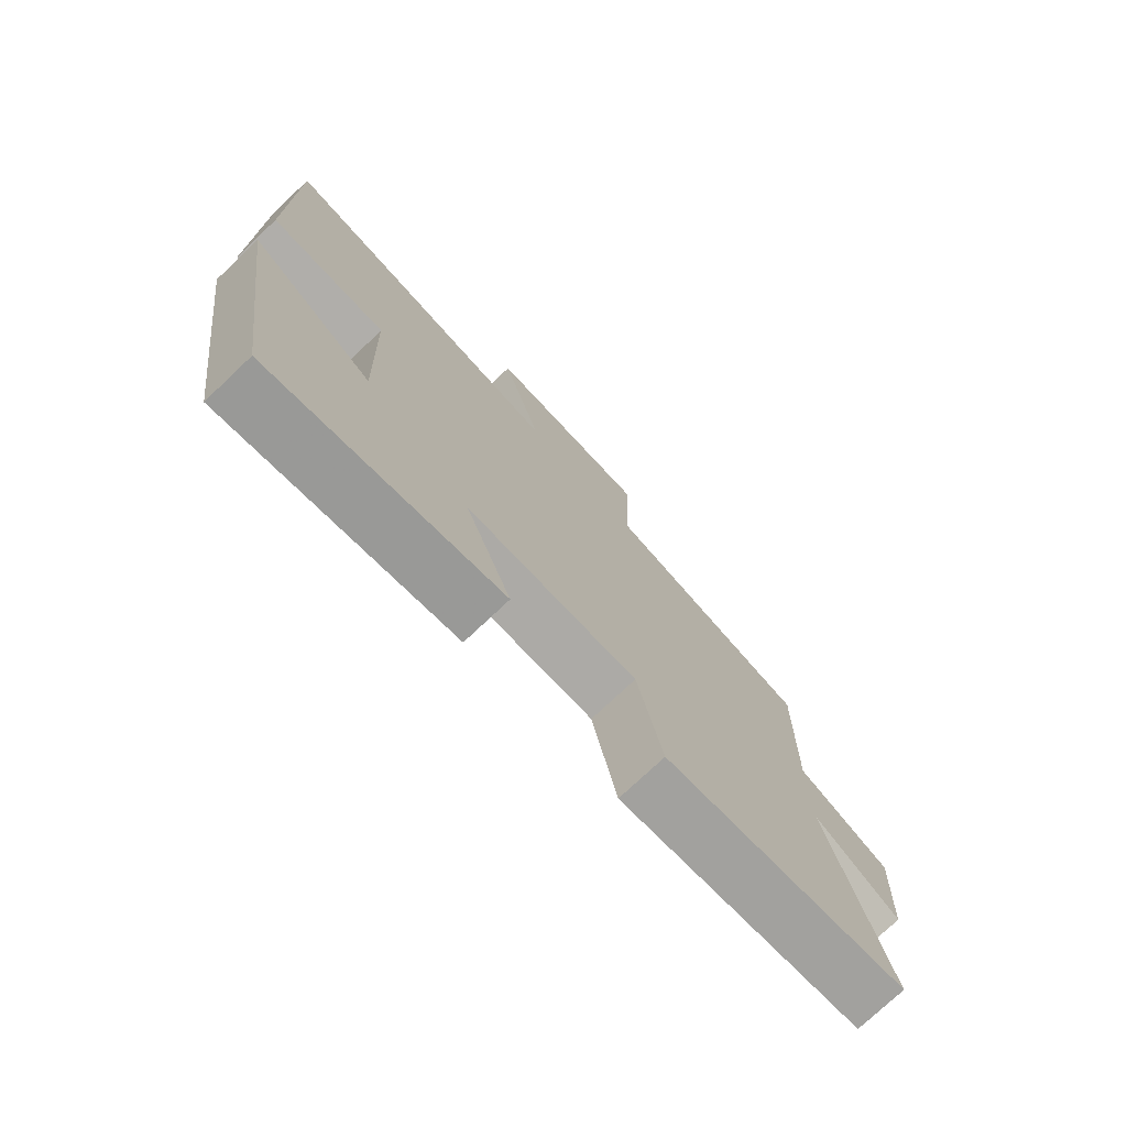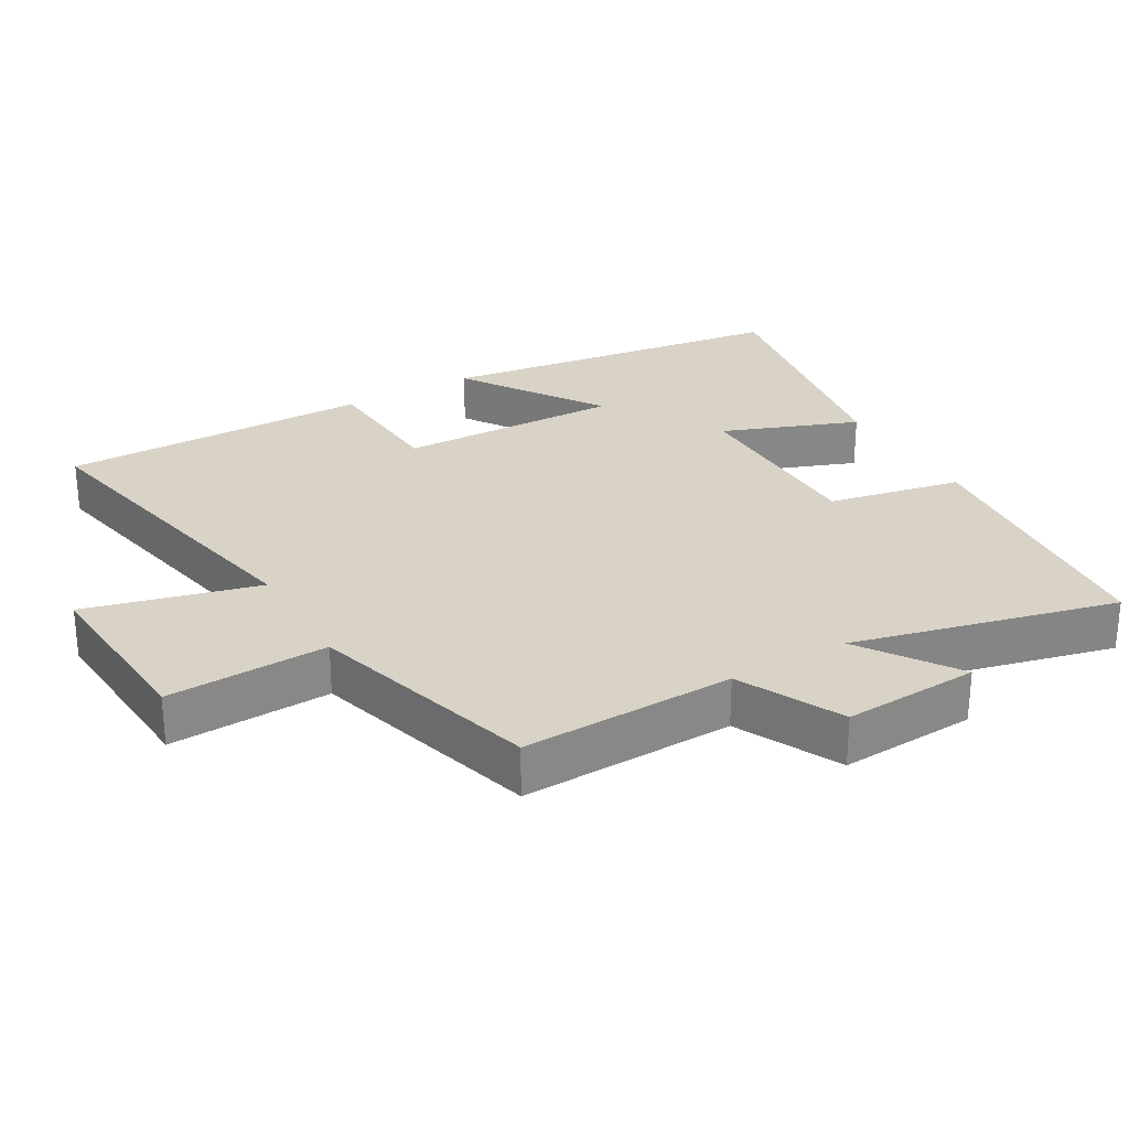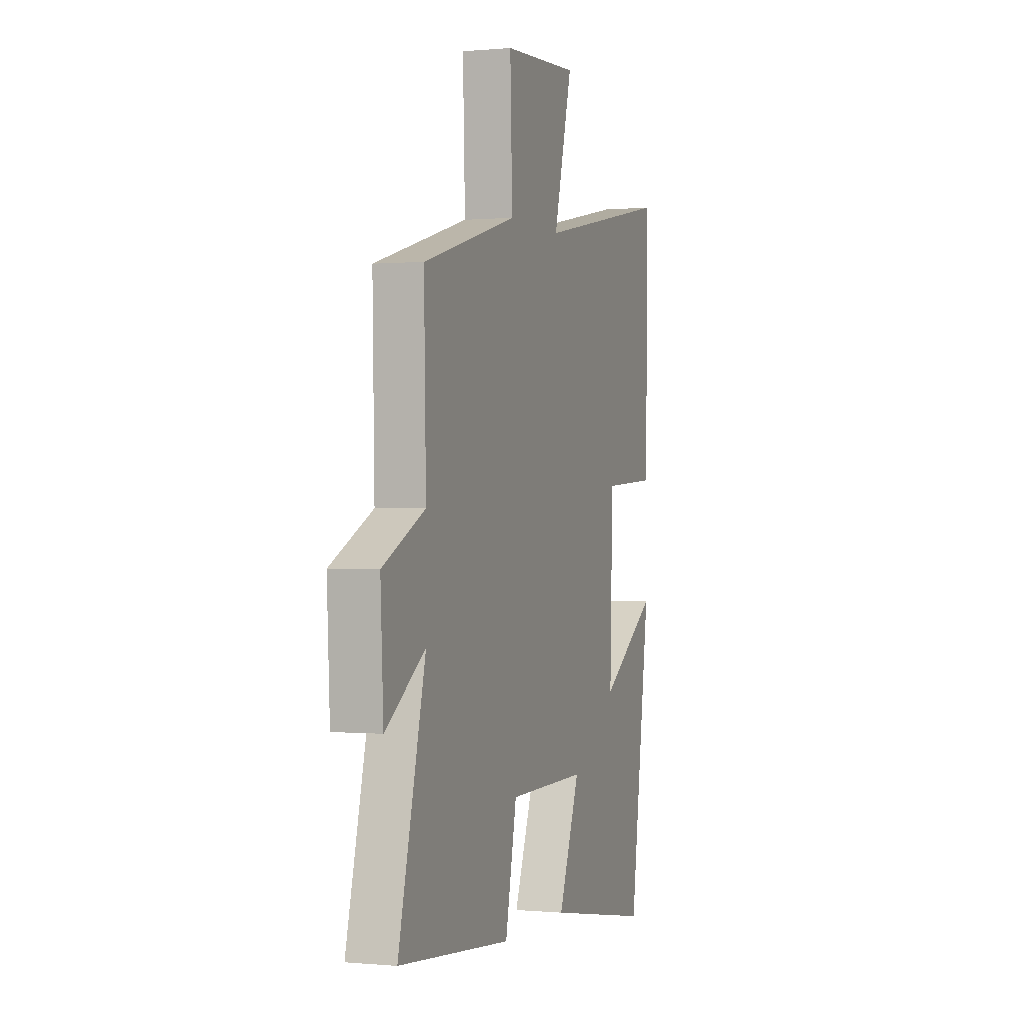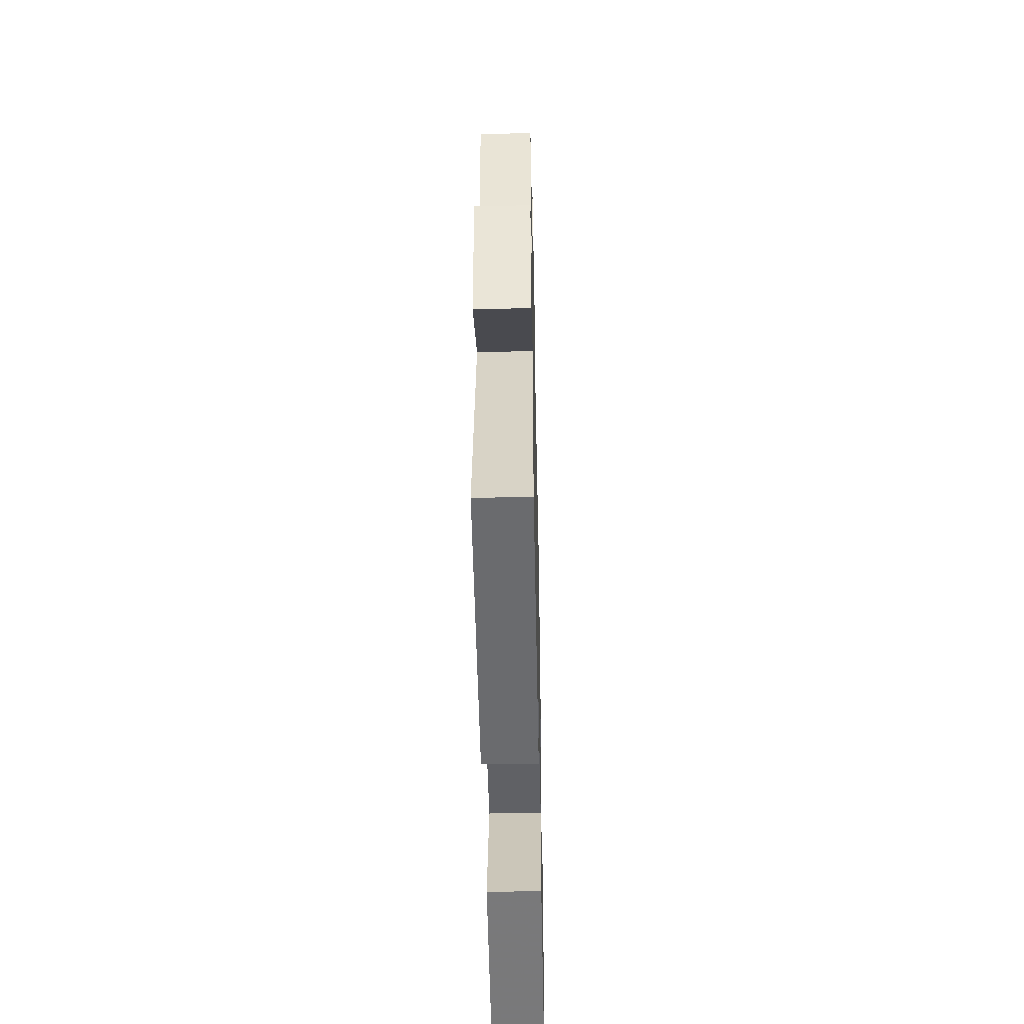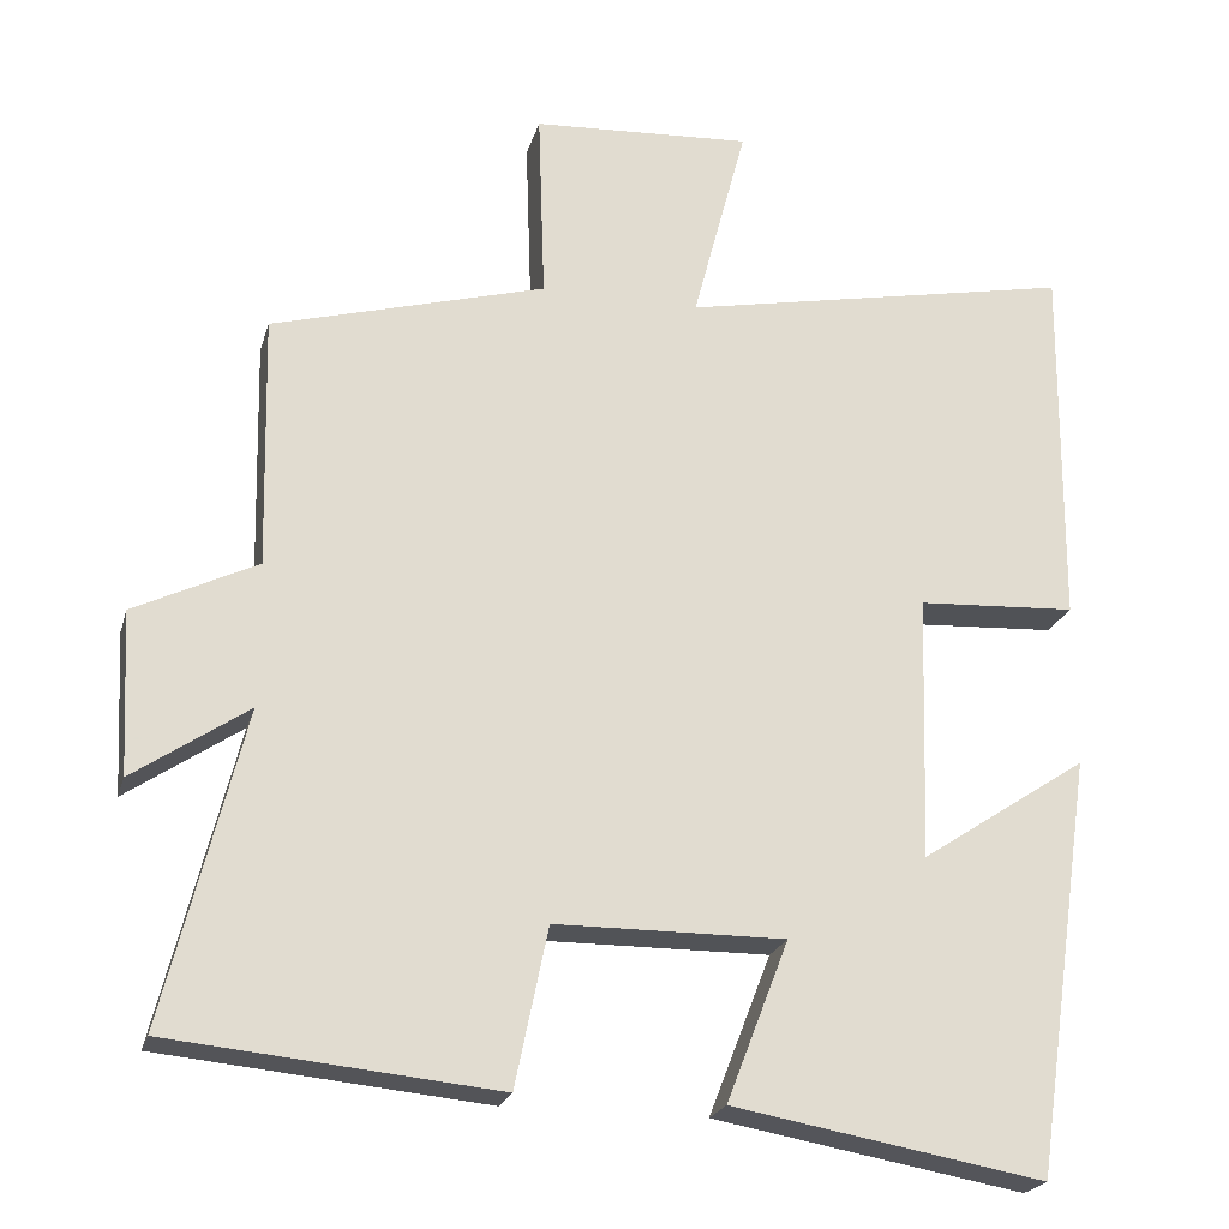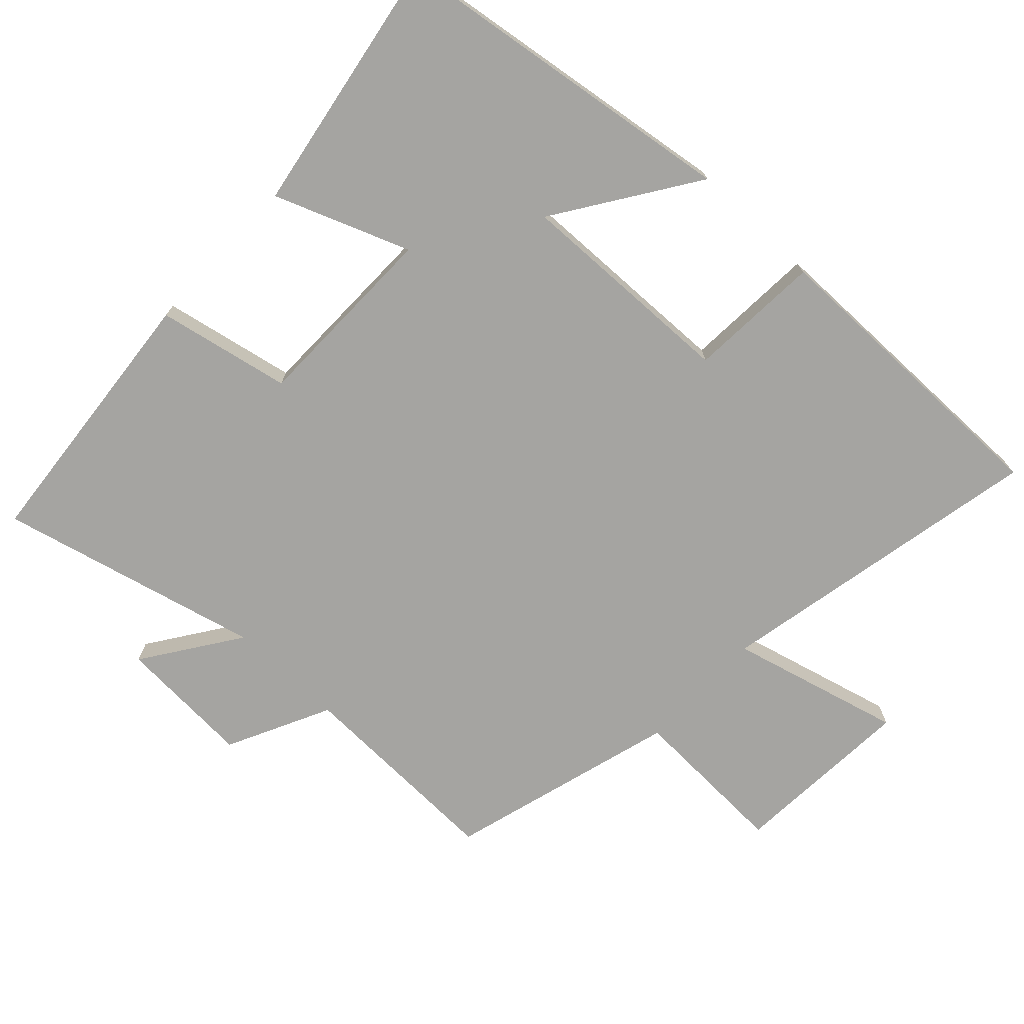
<metadata>
{"format":"obj","ext":"obj","renderer":"f3d","projection":"perspective","resolution":1024,"background":"white","views":[{"elev":-75.7,"azim":-46.6,"up":"+Z"},{"elev":28.0,"azim":59.7,"up":"+Y"},{"elev":0.1,"azim":109.3,"up":"+Z"},{"elev":-47.8,"azim":91.2,"up":"+Z"},{"elev":-22.2,"azim":165.4,"up":"+Z"},{"elev":-73.4,"azim":-133.4,"up":"+Y"}]}
</metadata>
<code>
v -0.504 0.07 0.595
v -0.022 0.07 0.5
v -0.088 0.07 0.75
v 0.18 0.07 0.734
v 0.172 0.07 0.5
v 0.507 0.07 0.406
v 0.5 0.07 0.097
v 0.65 0.07 0.024
v 0.64 0.07 -0.174
v 0.5 0.07 -0.079
v 0.596 0.07 -0.461
v 0.197 0.07 -0.5
v 0.157 0.07 -0.306
v -0.123 0.07 -0.304
v -0.047 0.07 -0.5
v -0.426 0.07 -0.567
v -0.5 0.07 -0.057
v -0.296 0.07 -0.192
v -0.306 0.07 0.132
v -0.5 0.07 0.143
v -0.504 0 0.595
v -0.022 0 0.5
v -0.088 0 0.75
v 0.18 0 0.734
v 0.172 0 0.5
v 0.507 0 0.406
v 0.5 0 0.097
v 0.65 0 0.024
v 0.64 0 -0.174
v 0.5 0 -0.079
v 0.596 0 -0.461
v 0.197 0 -0.5
v 0.157 0 -0.306
v -0.123 0 -0.304
v -0.047 0 -0.5
v -0.426 0 -0.567
v -0.5 0 -0.057
v -0.296 0 -0.192
v -0.306 0 0.132
v -0.5 0 0.143
f 19 20 1 2
f 18 19 2
f 15 16 17 18
f 14 15 18
f 13 14 18 2
f 10 11 12 13
f 10 13 2
f 7 8 9 10
f 7 10 2 3
f 5 6 7
f 5 7 3
f 3 4 5
f 22 21 40 39
f 22 39 38
f 38 37 36 35
f 38 35 34
f 22 38 34 33
f 33 32 31 30
f 22 33 30
f 30 29 28 27
f 23 22 30 27
f 27 26 25
f 23 27 25
f 25 24 23
f 1 21 22 2
f 2 22 23 3
f 3 23 24 4
f 4 24 25 5
f 5 25 26 6
f 6 26 27 7
f 7 27 28 8
f 8 28 29 9
f 9 29 30 10
f 10 30 31 11
f 11 31 32 12
f 12 32 33 13
f 13 33 34 14
f 14 34 35 15
f 15 35 36 16
f 16 36 37 17
f 17 37 38 18
f 18 38 39 19
f 19 39 40 20
f 20 40 21 1

</code>
